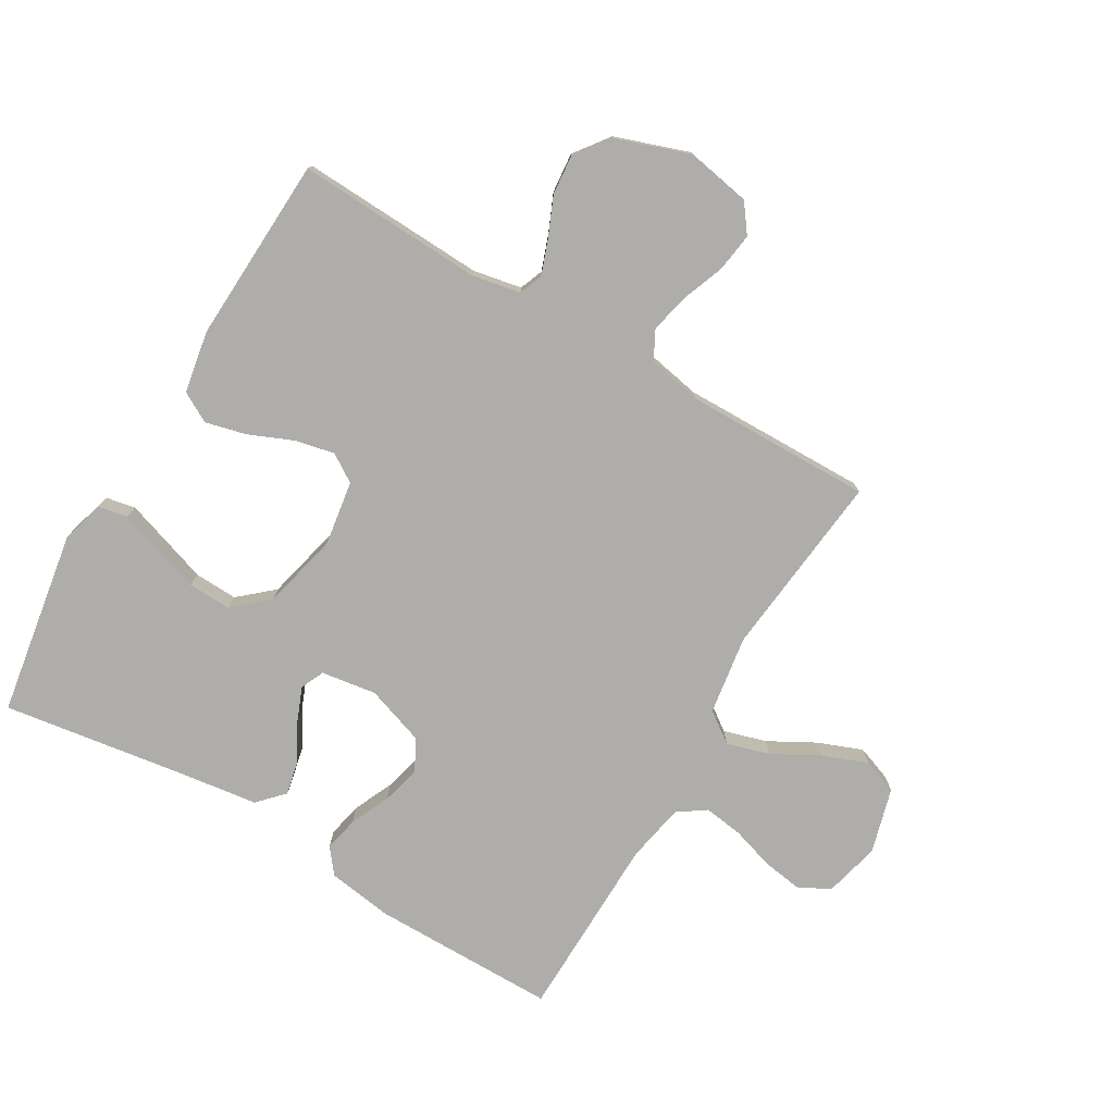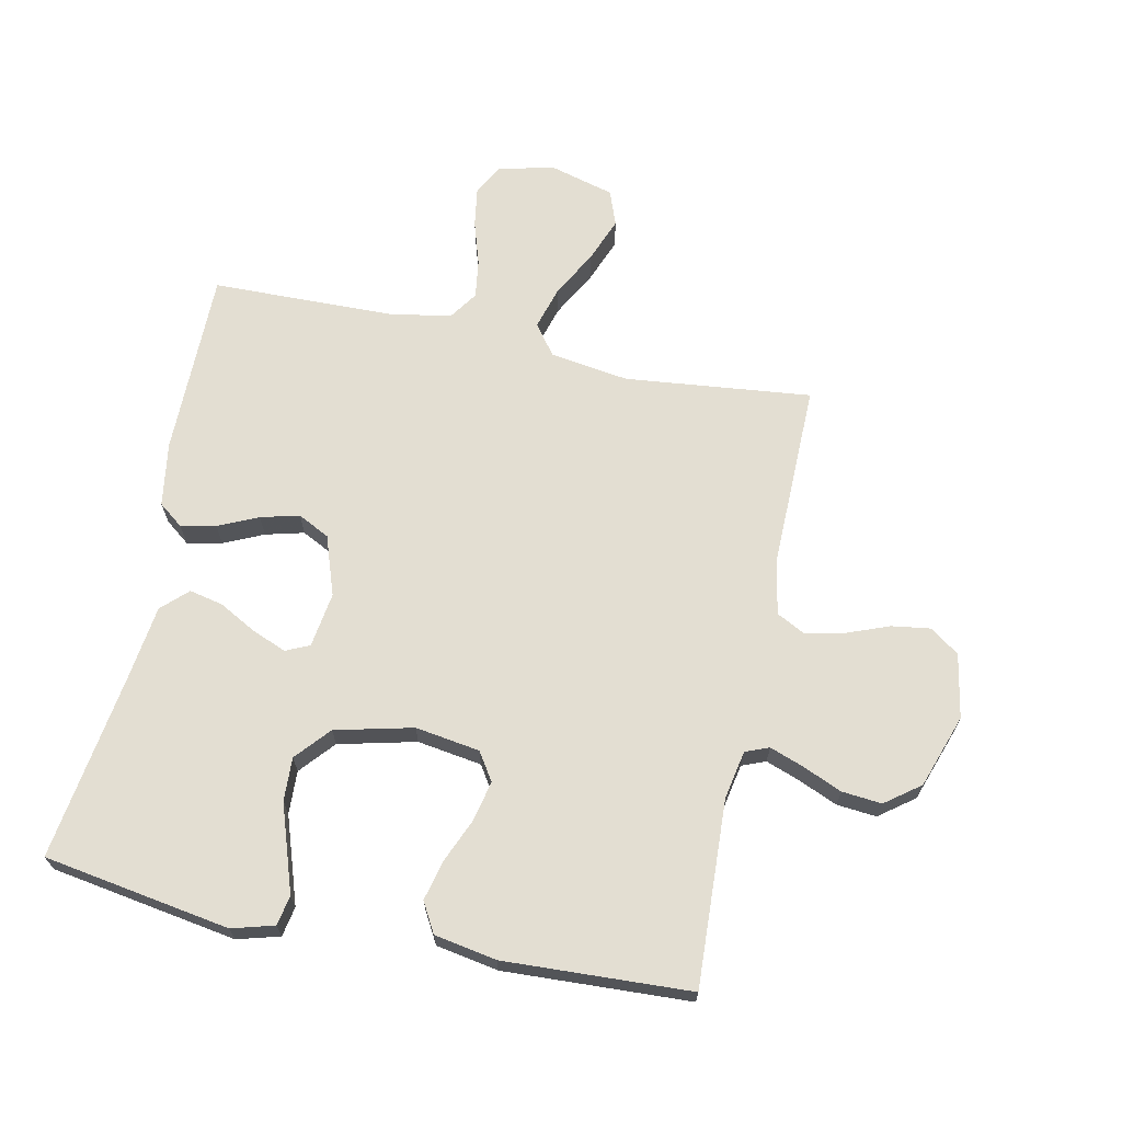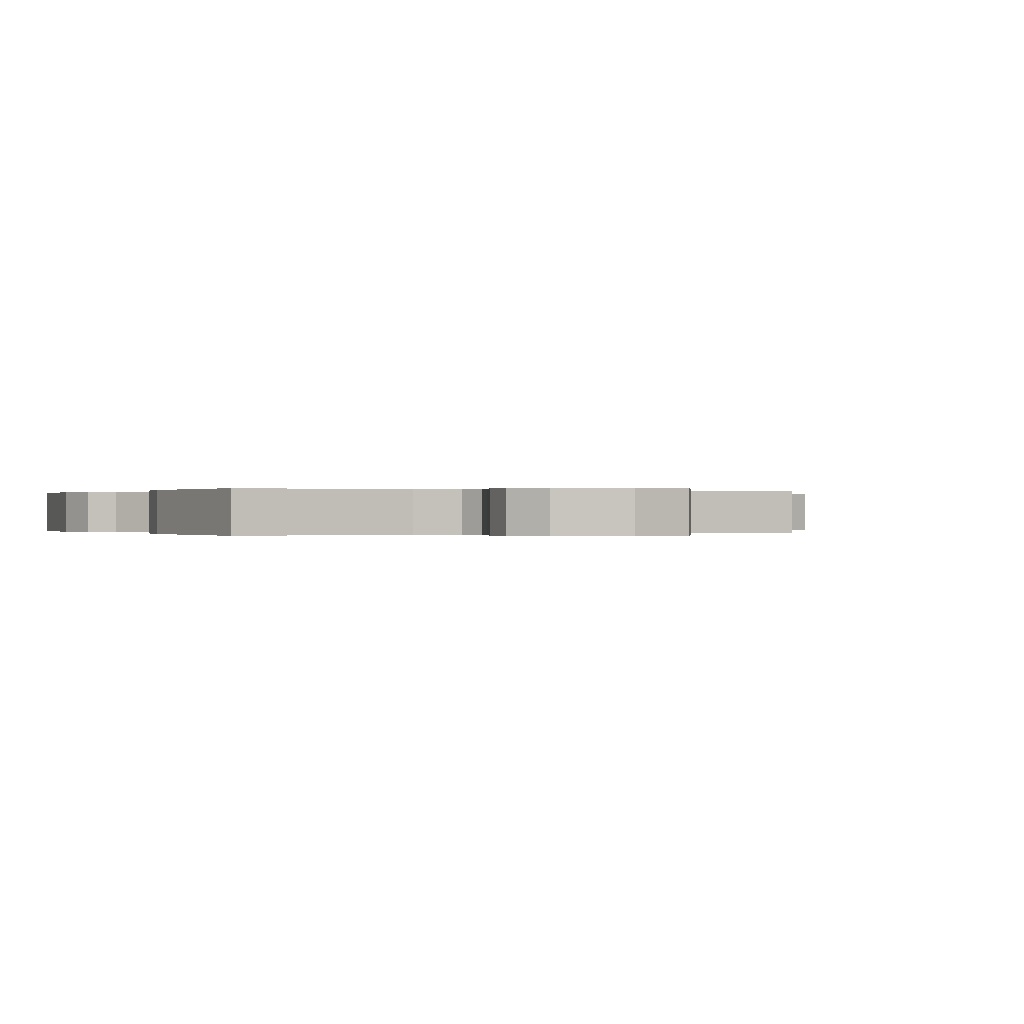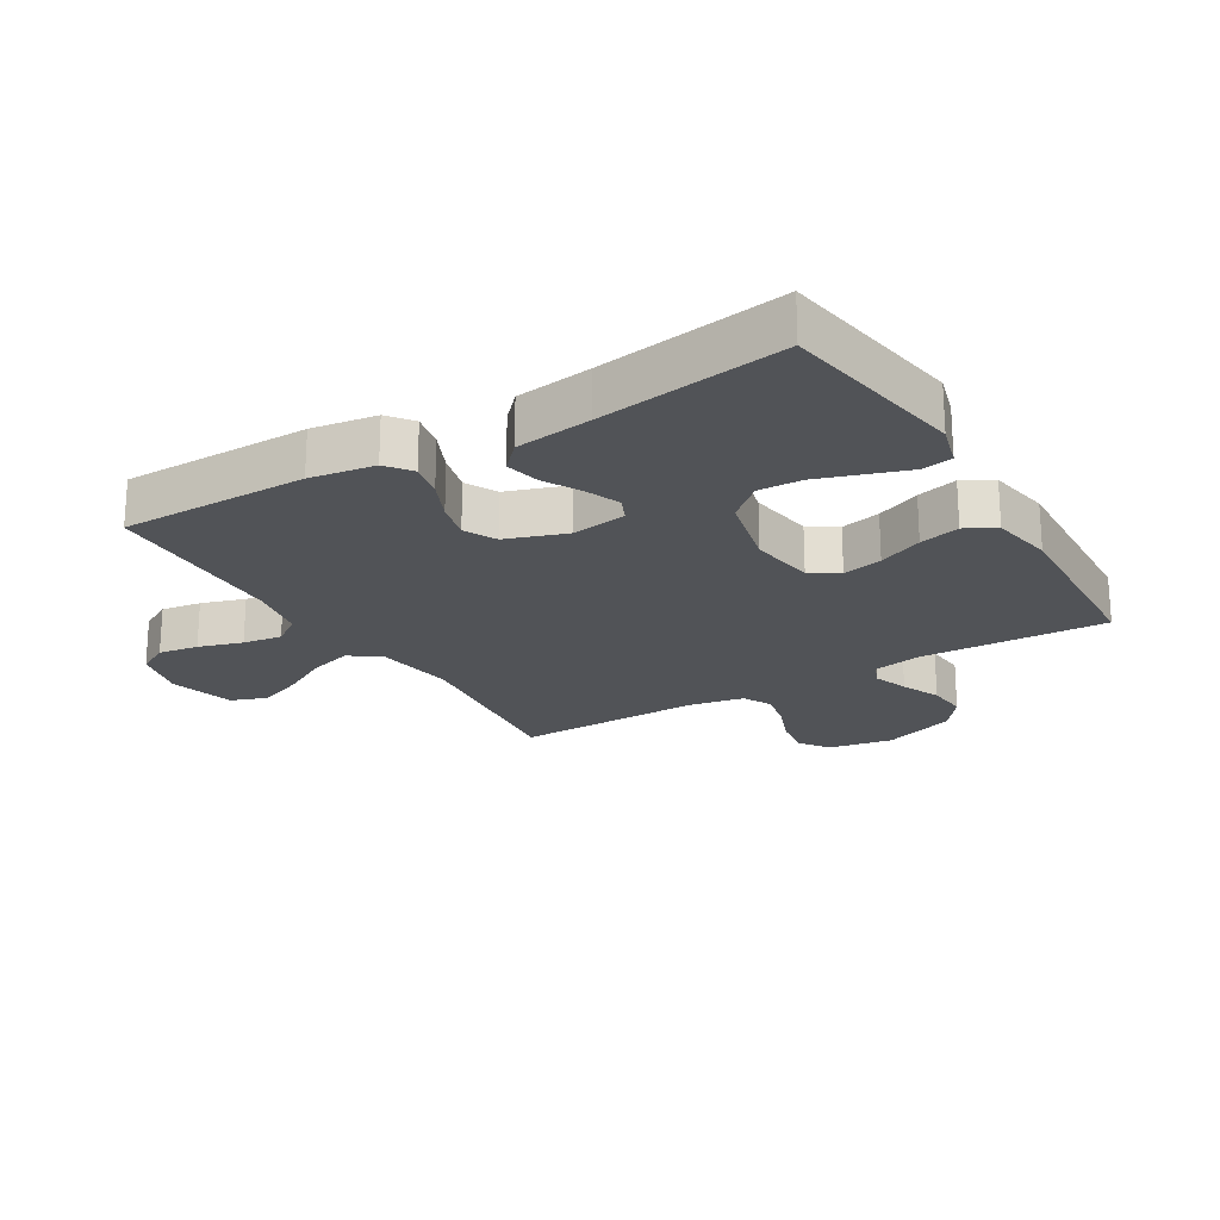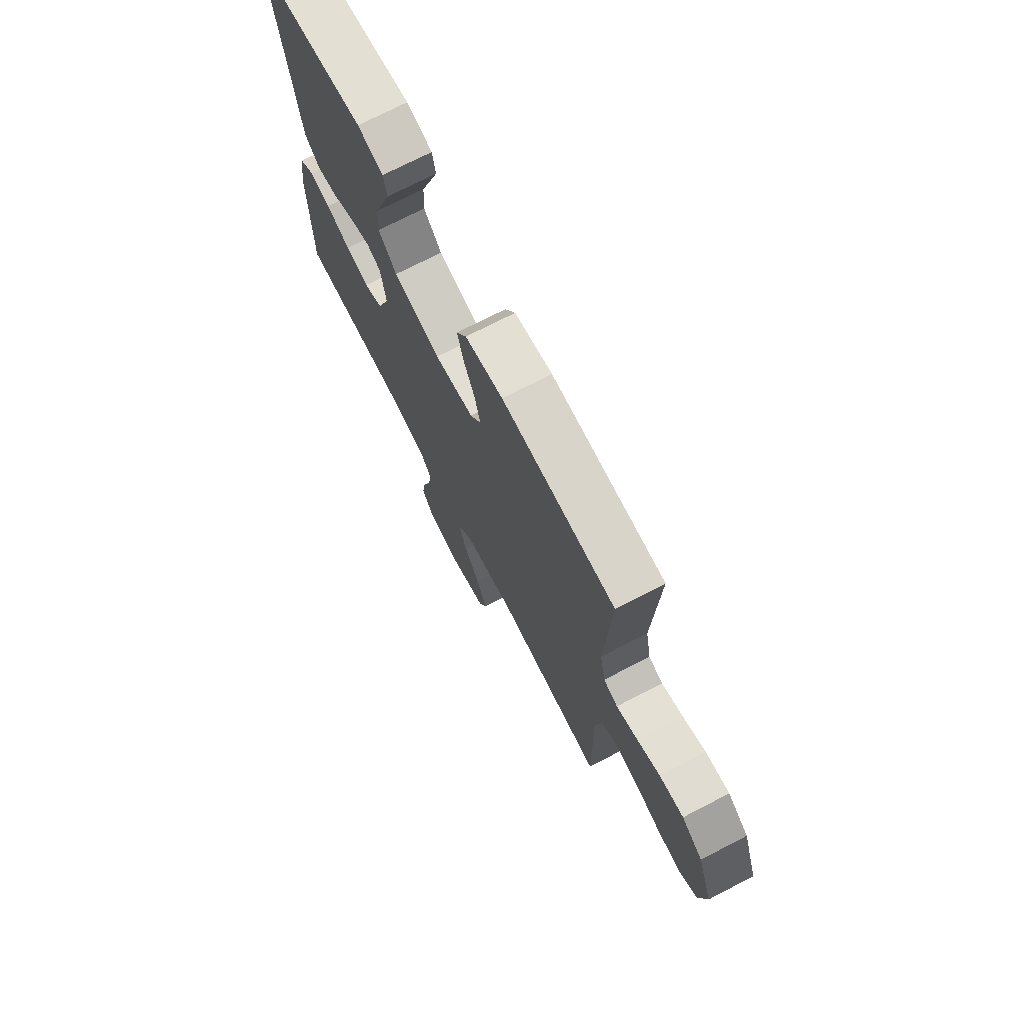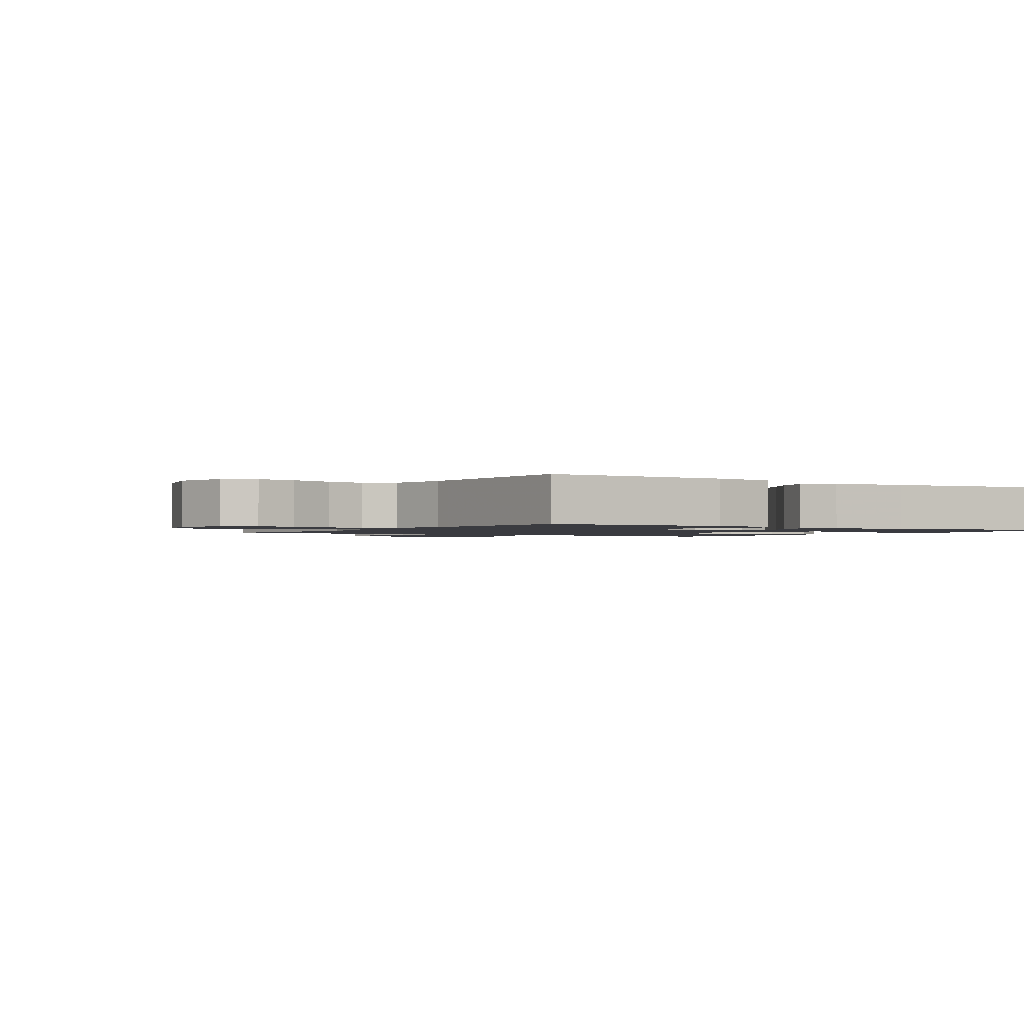
<metadata>
{"format":"obj","ext":"obj","renderer":"f3d","projection":"perspective","resolution":1024,"background":"white","views":[{"elev":-77.1,"azim":59.6,"up":"+Y"},{"elev":67.5,"azim":11.8,"up":"+Y"},{"elev":0.0,"azim":62.3,"up":"+Y"},{"elev":-21.8,"azim":-59.0,"up":"+Y"},{"elev":73.1,"azim":62.7,"up":"+Z"},{"elev":-1.4,"azim":-122.5,"up":"+Y"}]}
</metadata>
<code>
v 0.5 0.07 -0.5
v 0.2 0.07 -0.468
v 0.073 0.07 -0.487
v 0.037 0.07 -0.536
v 0.057 0.07 -0.605
v 0.098 0.07 -0.68
v 0.126 0.07 -0.752
v 0.105 0.07 -0.809
v 0 0.07 -0.838
v -0.089 0.07 -0.816
v -0.116 0.07 -0.766
v -0.106 0.07 -0.702
v -0.084 0.07 -0.632
v -0.075 0.07 -0.569
v -0.106 0.07 -0.524
v -0.2 0.07 -0.506
v -0.5 0.07 -0.5
v -0.5 0.07 -0.2
v -0.484 0.07 -0.096
v -0.444 0.07 -0.065
v -0.388 0.07 -0.077
v -0.324 0.07 -0.106
v -0.262 0.07 -0.122
v -0.211 0.07 -0.096
v -0.178 0.07 0
v -0.191 0.07 0.089
v -0.229 0.07 0.106
v -0.284 0.07 0.084
v -0.344 0.07 0.051
v -0.399 0.07 0.039
v -0.44 0.07 0.078
v -0.456 0.07 0.2
v -0.5 0.07 0.5
v -0.2 0.07 0.549
v -0.132 0.07 0.53
v -0.123 0.07 0.482
v -0.145 0.07 0.416
v -0.17 0.07 0.342
v -0.173 0.07 0.272
v -0.125 0.07 0.217
v 0 0.07 0.187
v 0.104 0.07 0.203
v 0.133 0.07 0.248
v 0.119 0.07 0.312
v 0.089 0.07 0.383
v 0.073 0.07 0.448
v 0.1 0.07 0.496
v 0.2 0.07 0.514
v 0.5 0.07 0.5
v 0.486 0.07 0.2
v 0.501 0.07 0.122
v 0.539 0.07 0.107
v 0.594 0.07 0.127
v 0.657 0.07 0.154
v 0.721 0.07 0.16
v 0.777 0.07 0.118
v 0.818 0.07 0
v 0.799 0.07 -0.103
v 0.753 0.07 -0.137
v 0.69 0.07 -0.128
v 0.622 0.07 -0.102
v 0.559 0.07 -0.088
v 0.513 0.07 -0.112
v 0.496 0.07 -0.2
v 0.5 0 -0.5
v 0.2 0 -0.468
v 0.073 0 -0.487
v 0.037 0 -0.536
v 0.057 0 -0.605
v 0.098 0 -0.68
v 0.126 0 -0.752
v 0.105 0 -0.809
v 0 0 -0.838
v -0.089 0 -0.816
v -0.116 0 -0.766
v -0.106 0 -0.702
v -0.084 0 -0.632
v -0.075 0 -0.569
v -0.106 0 -0.524
v -0.2 0 -0.506
v -0.5 0 -0.5
v -0.5 0 -0.2
v -0.484 0 -0.096
v -0.444 0 -0.065
v -0.388 0 -0.077
v -0.324 0 -0.106
v -0.262 0 -0.122
v -0.211 0 -0.096
v -0.178 0 0
v -0.191 0 0.089
v -0.229 0 0.106
v -0.284 0 0.084
v -0.344 0 0.051
v -0.399 0 0.039
v -0.44 0 0.078
v -0.456 0 0.2
v -0.5 0 0.5
v -0.2 0 0.549
v -0.132 0 0.53
v -0.123 0 0.482
v -0.145 0 0.416
v -0.17 0 0.342
v -0.173 0 0.272
v -0.125 0 0.217
v 0 0 0.187
v 0.104 0 0.203
v 0.133 0 0.248
v 0.119 0 0.312
v 0.089 0 0.383
v 0.073 0 0.448
v 0.1 0 0.496
v 0.2 0 0.514
v 0.5 0 0.5
v 0.486 0 0.2
v 0.501 0 0.122
v 0.539 0 0.107
v 0.594 0 0.127
v 0.657 0 0.154
v 0.721 0 0.16
v 0.777 0 0.118
v 0.818 0 0
v 0.799 0 -0.103
v 0.753 0 -0.137
v 0.69 0 -0.128
v 0.622 0 -0.102
v 0.559 0 -0.088
v 0.513 0 -0.112
v 0.496 0 -0.2
f 58 59 60 61
f 58 61 62
f 57 58 62
f 56 57 62
f 53 54 55 56
f 52 53 56 62
f 51 52 62 63
f 47 48 49 50
f 44 45 46 47
f 43 44 47 50
f 42 43 50 51
f 35 36 37 38
f 33 34 35 38
f 32 33 38 39
f 31 32 39 40
f 28 29 30 31
f 27 28 31 40
f 19 20 21 22
f 19 22 23
f 16 17 18 19
f 15 16 19 23
f 14 15 23 24
f 10 11 12 13
f 10 13 14
f 9 10 14
f 8 9 14
f 5 6 7 8
f 4 5 8 14
f 3 4 14 24
f 64 1 2
f 41 42 51 63
f 26 27 40 41
f 25 26 41 63
f 24 25 63 64
f 2 3 24 64
f 125 124 123 122
f 126 125 122
f 126 122 121
f 126 121 120
f 120 119 118 117
f 126 120 117 116
f 127 126 116 115
f 114 113 112 111
f 111 110 109 108
f 114 111 108 107
f 115 114 107 106
f 102 101 100 99
f 102 99 98 97
f 103 102 97 96
f 104 103 96 95
f 95 94 93 92
f 104 95 92 91
f 86 85 84 83
f 87 86 83
f 83 82 81 80
f 87 83 80 79
f 88 87 79 78
f 77 76 75 74
f 78 77 74
f 78 74 73
f 78 73 72
f 72 71 70 69
f 78 72 69 68
f 88 78 68 67
f 66 65 128
f 127 115 106 105
f 105 104 91 90
f 127 105 90 89
f 128 127 89 88
f 128 88 67 66
f 1 65 66 2
f 2 66 67 3
f 3 67 68 4
f 4 68 69 5
f 5 69 70 6
f 6 70 71 7
f 7 71 72 8
f 8 72 73 9
f 9 73 74 10
f 10 74 75 11
f 11 75 76 12
f 12 76 77 13
f 13 77 78 14
f 14 78 79 15
f 15 79 80 16
f 16 80 81 17
f 17 81 82 18
f 18 82 83 19
f 19 83 84 20
f 20 84 85 21
f 21 85 86 22
f 22 86 87 23
f 23 87 88 24
f 24 88 89 25
f 25 89 90 26
f 26 90 91 27
f 27 91 92 28
f 28 92 93 29
f 29 93 94 30
f 30 94 95 31
f 31 95 96 32
f 32 96 97 33
f 33 97 98 34
f 34 98 99 35
f 35 99 100 36
f 36 100 101 37
f 37 101 102 38
f 38 102 103 39
f 39 103 104 40
f 40 104 105 41
f 41 105 106 42
f 42 106 107 43
f 43 107 108 44
f 44 108 109 45
f 45 109 110 46
f 46 110 111 47
f 47 111 112 48
f 48 112 113 49
f 49 113 114 50
f 50 114 115 51
f 51 115 116 52
f 52 116 117 53
f 53 117 118 54
f 54 118 119 55
f 55 119 120 56
f 56 120 121 57
f 57 121 122 58
f 58 122 123 59
f 59 123 124 60
f 60 124 125 61
f 61 125 126 62
f 62 126 127 63
f 63 127 128 64
f 64 128 65 1

</code>
